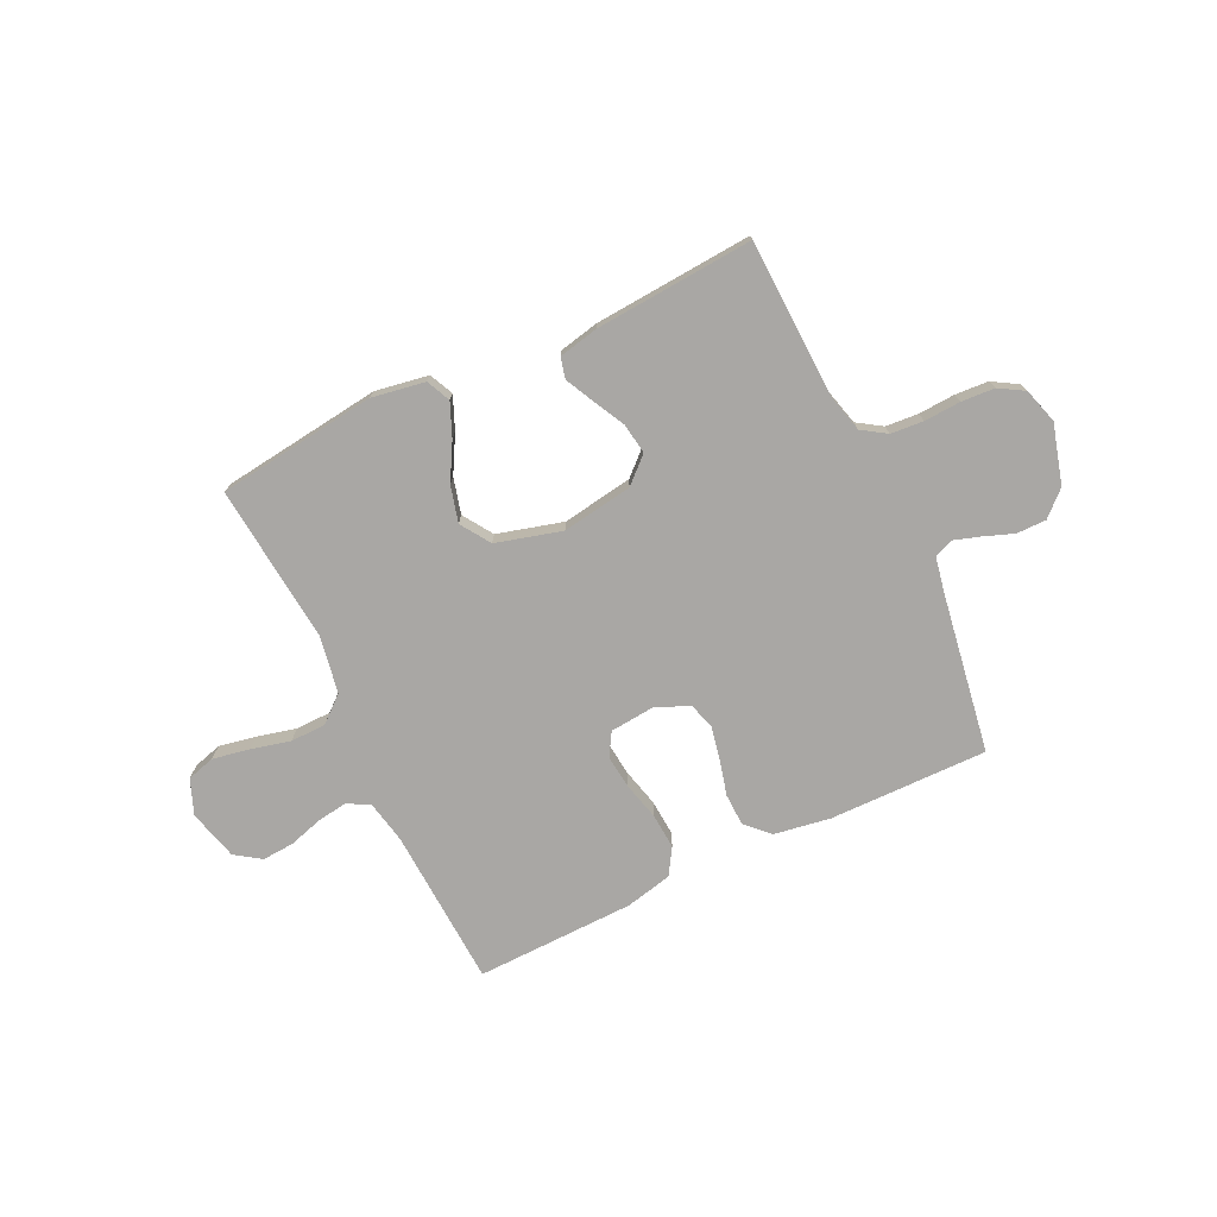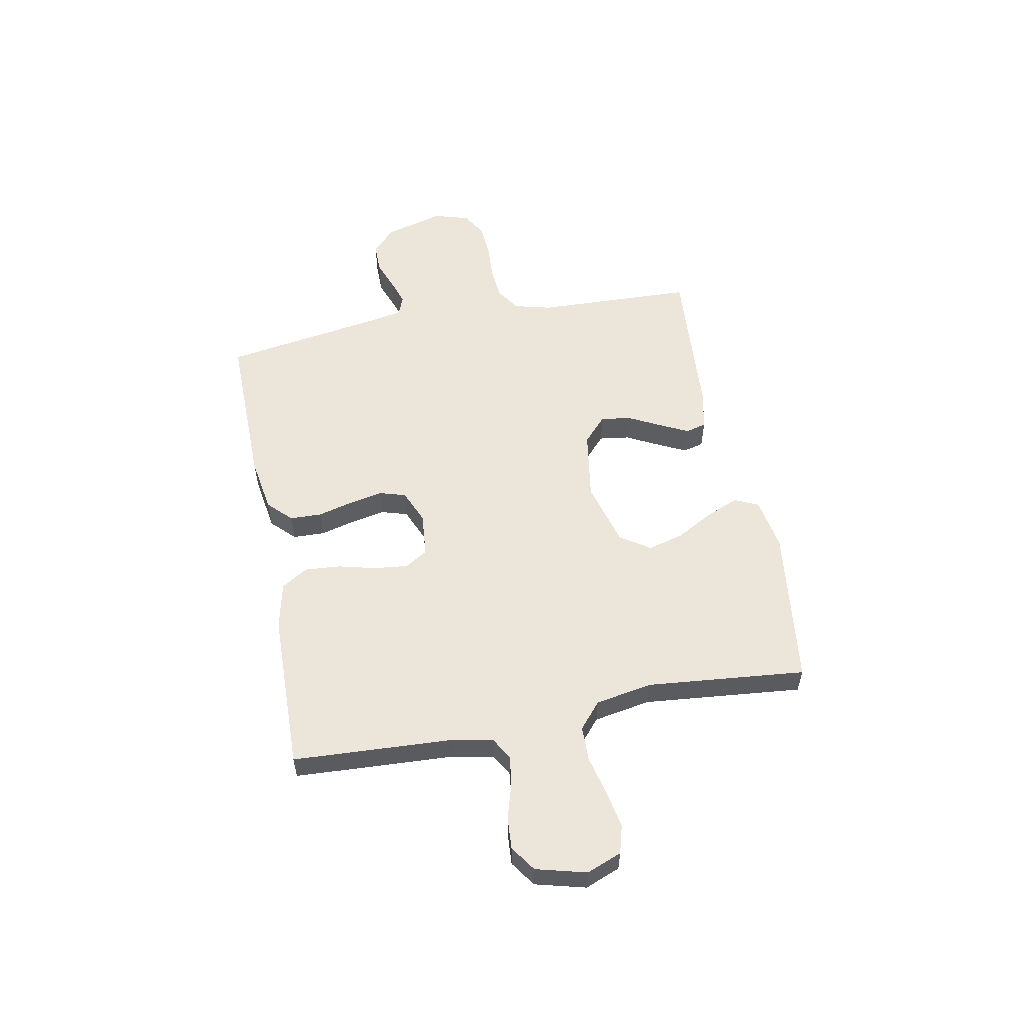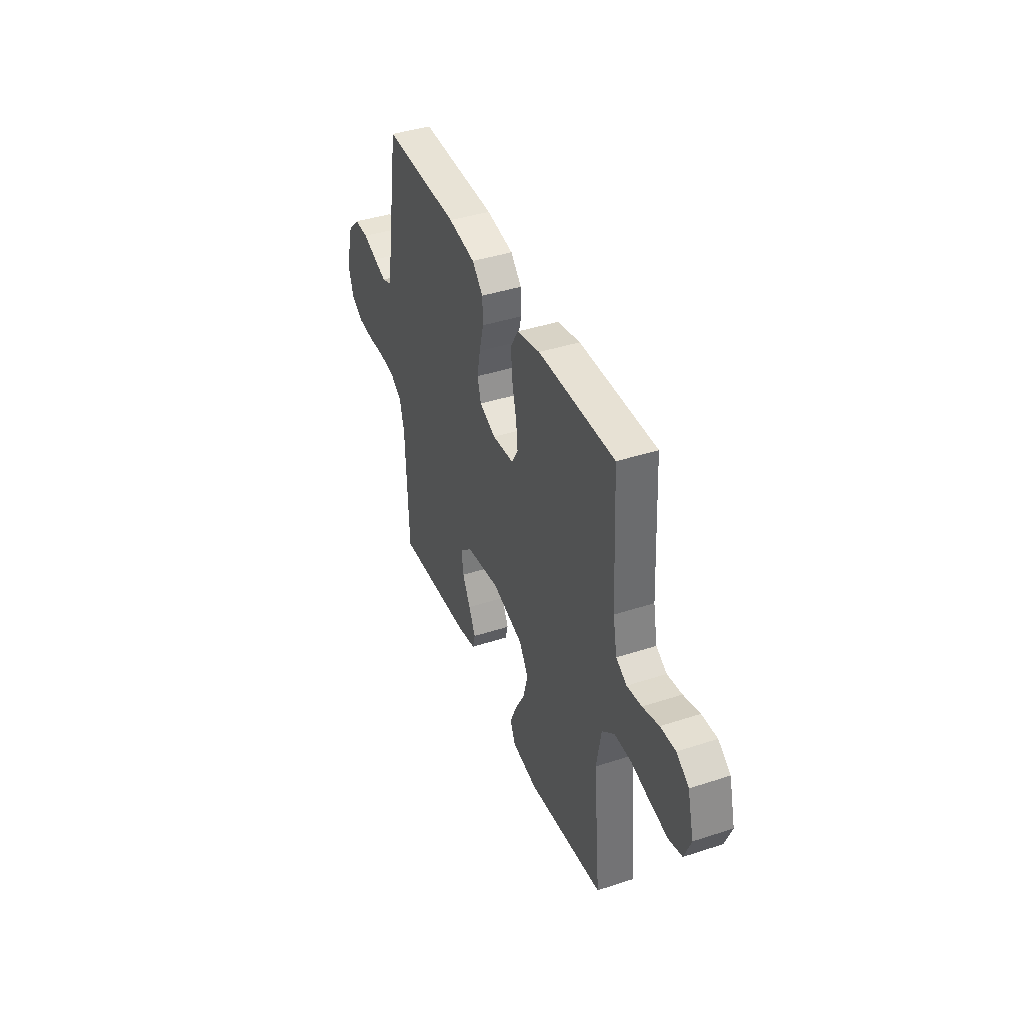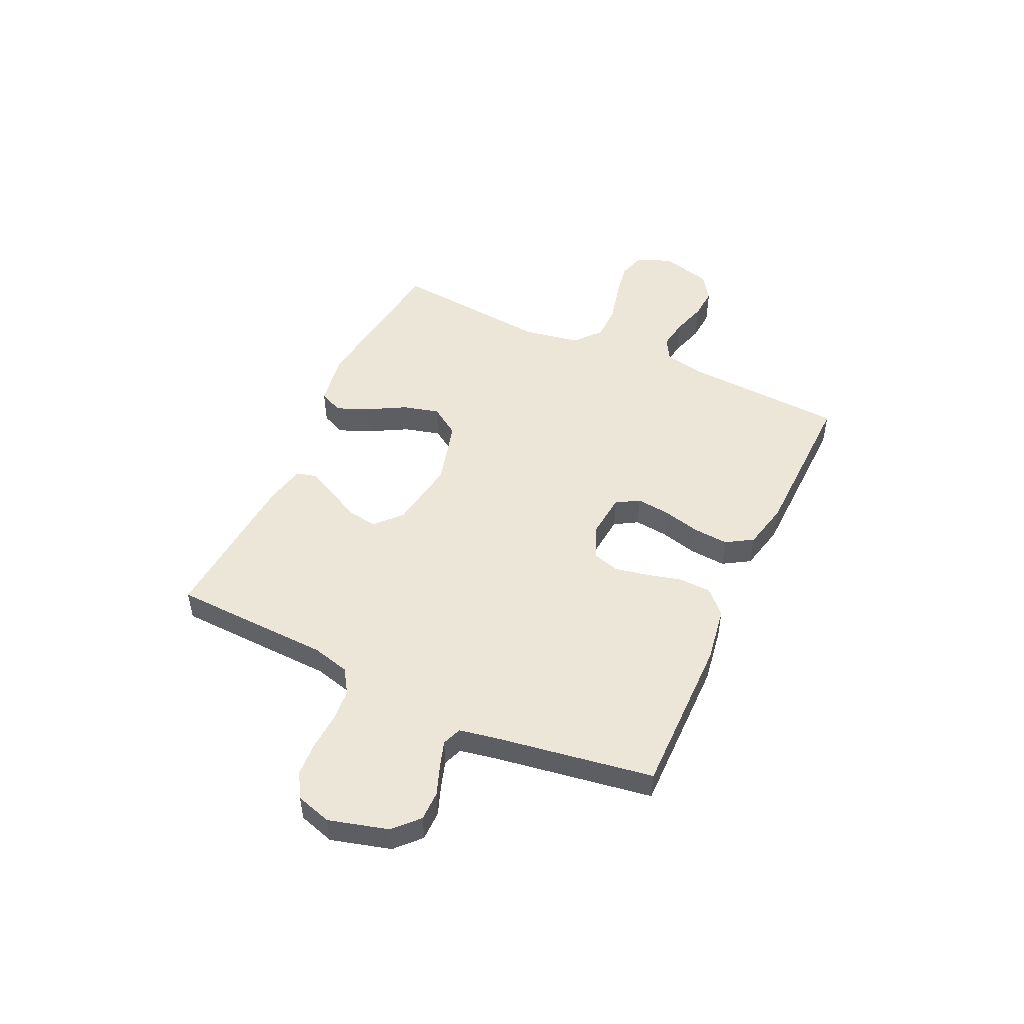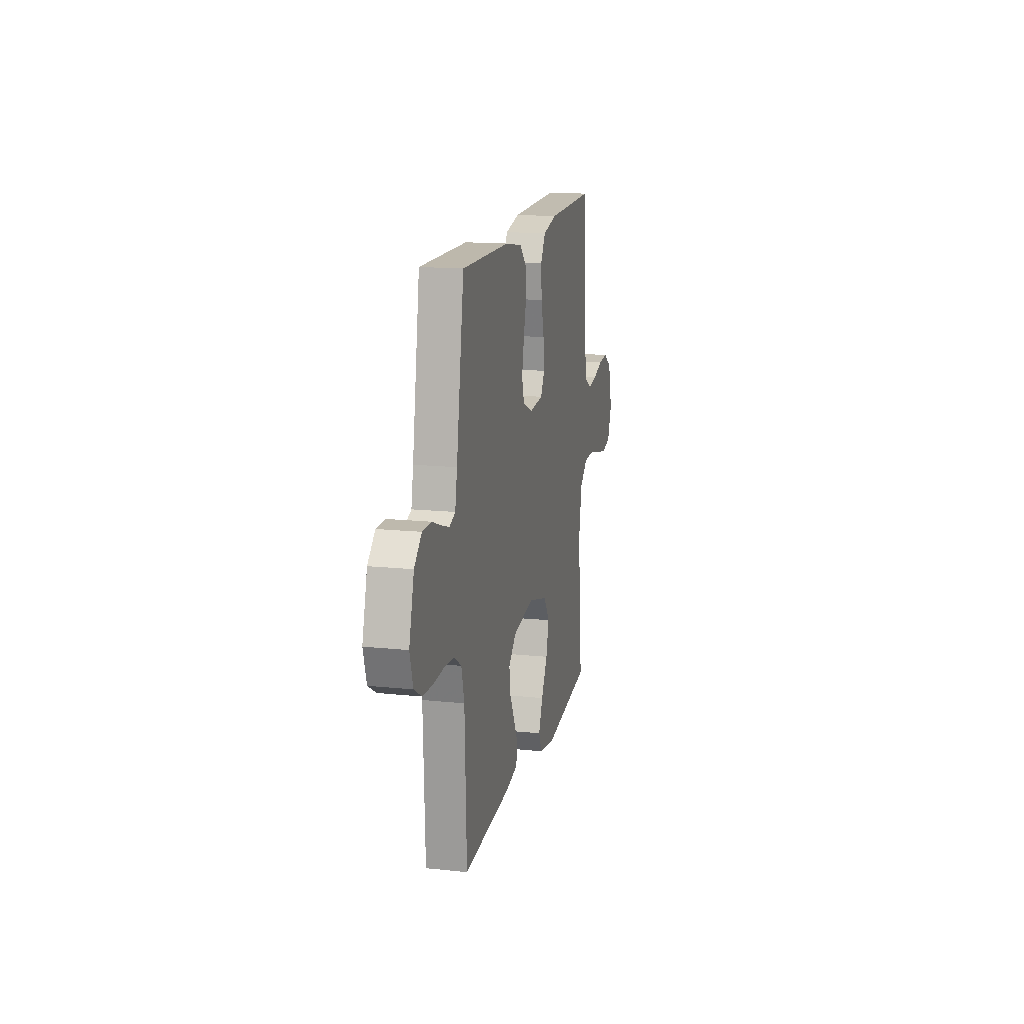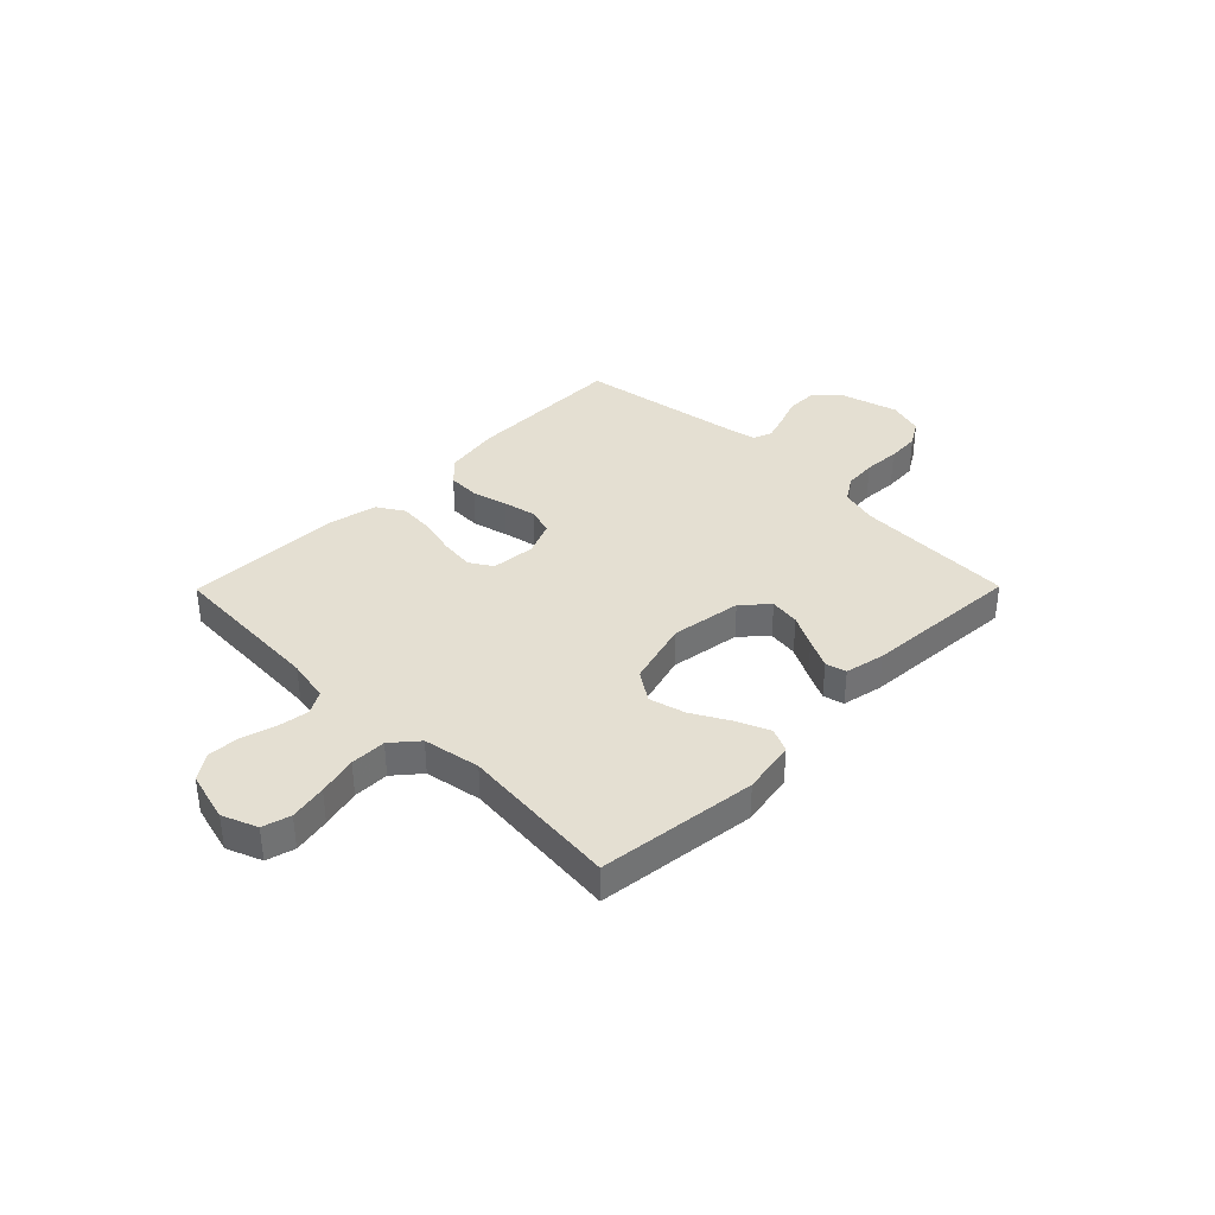
<metadata>
{"format":"obj","ext":"obj","renderer":"f3d","projection":"perspective","resolution":1024,"background":"white","views":[{"elev":-74.7,"azim":-154.5,"up":"+Y"},{"elev":55.6,"azim":79.1,"up":"+Y"},{"elev":41.1,"azim":68.3,"up":"+Z"},{"elev":49.5,"azim":-65.0,"up":"+Y"},{"elev":15.3,"azim":-77.4,"up":"+Z"},{"elev":36.9,"azim":134.6,"up":"+Y"}]}
</metadata>
<code>
v -0.5 0.07 0.5
v -0.2 0.07 0.497
v -0.094 0.07 0.48
v -0.051 0.07 0.437
v -0.049 0.07 0.377
v -0.066 0.07 0.311
v -0.079 0.07 0.247
v -0.064 0.07 0.197
v 0 0.07 0.17
v 0.084 0.07 0.178
v 0.11 0.07 0.221
v 0.103 0.07 0.285
v 0.085 0.07 0.356
v 0.08 0.07 0.423
v 0.111 0.07 0.473
v 0.2 0.07 0.493
v 0.5 0.07 0.5
v 0.516 0.07 0.2
v 0.532 0.07 0.12
v 0.574 0.07 0.096
v 0.632 0.07 0.105
v 0.696 0.07 0.124
v 0.756 0.07 0.128
v 0.804 0.07 0.095
v 0.829 0.07 0
v 0.803 0.07 -0.066
v 0.75 0.07 -0.081
v 0.68 0.07 -0.068
v 0.606 0.07 -0.05
v 0.539 0.07 -0.051
v 0.49 0.07 -0.093
v 0.471 0.07 -0.2
v 0.5 0.07 -0.5
v 0.2 0.07 -0.538
v 0.099 0.07 -0.521
v 0.078 0.07 -0.476
v 0.104 0.07 -0.414
v 0.143 0.07 -0.344
v 0.161 0.07 -0.276
v 0.124 0.07 -0.22
v 0 0.07 -0.186
v -0.133 0.07 -0.207
v -0.181 0.07 -0.251
v -0.173 0.07 -0.308
v -0.142 0.07 -0.368
v -0.115 0.07 -0.423
v -0.125 0.07 -0.462
v -0.2 0.07 -0.478
v -0.5 0.07 -0.5
v -0.511 0.07 -0.2
v -0.529 0.07 -0.13
v -0.575 0.07 -0.1
v -0.637 0.07 -0.095
v -0.706 0.07 -0.099
v -0.769 0.07 -0.095
v -0.816 0.07 -0.067
v -0.836 0.07 0
v -0.805 0.07 0.112
v -0.759 0.07 0.155
v -0.703 0.07 0.155
v -0.647 0.07 0.134
v -0.597 0.07 0.118
v -0.561 0.07 0.132
v -0.548 0.07 0.2
v -0.5 0 0.5
v -0.2 0 0.497
v -0.094 0 0.48
v -0.051 0 0.437
v -0.049 0 0.377
v -0.066 0 0.311
v -0.079 0 0.247
v -0.064 0 0.197
v 0 0 0.17
v 0.084 0 0.178
v 0.11 0 0.221
v 0.103 0 0.285
v 0.085 0 0.356
v 0.08 0 0.423
v 0.111 0 0.473
v 0.2 0 0.493
v 0.5 0 0.5
v 0.516 0 0.2
v 0.532 0 0.12
v 0.574 0 0.096
v 0.632 0 0.105
v 0.696 0 0.124
v 0.756 0 0.128
v 0.804 0 0.095
v 0.829 0 0
v 0.803 0 -0.066
v 0.75 0 -0.081
v 0.68 0 -0.068
v 0.606 0 -0.05
v 0.539 0 -0.051
v 0.49 0 -0.093
v 0.471 0 -0.2
v 0.5 0 -0.5
v 0.2 0 -0.538
v 0.099 0 -0.521
v 0.078 0 -0.476
v 0.104 0 -0.414
v 0.143 0 -0.344
v 0.161 0 -0.276
v 0.124 0 -0.22
v 0 0 -0.186
v -0.133 0 -0.207
v -0.181 0 -0.251
v -0.173 0 -0.308
v -0.142 0 -0.368
v -0.115 0 -0.423
v -0.125 0 -0.462
v -0.2 0 -0.478
v -0.5 0 -0.5
v -0.511 0 -0.2
v -0.529 0 -0.13
v -0.575 0 -0.1
v -0.637 0 -0.095
v -0.706 0 -0.099
v -0.769 0 -0.095
v -0.816 0 -0.067
v -0.836 0 0
v -0.805 0 0.112
v -0.759 0 0.155
v -0.703 0 0.155
v -0.647 0 0.134
v -0.597 0 0.118
v -0.561 0 0.132
v -0.548 0 0.2
f 58 59 60 61
f 58 61 62
f 57 58 62
f 56 57 62 63
f 53 54 55 56
f 52 53 56 63
f 47 48 49 50
f 47 50 51
f 44 45 46 47
f 44 47 51
f 43 44 51 52
f 35 36 37 38
f 35 38 39
f 32 33 34 35
f 31 32 35 39
f 30 31 39 40
f 26 27 28 29
f 24 25 26 29
f 24 29 30
f 21 22 23 24
f 20 21 24 30
f 19 20 30 40
f 15 16 17 18
f 12 13 14 15
f 11 12 15 18
f 10 11 18 19
f 3 4 5 6
f 3 6 7
f 64 1 2 3
f 64 3 7
f 63 64 7 8
f 42 43 52 63
f 41 42 63 8
f 40 41 8 9
f 9 10 19 40
f 125 124 123 122
f 126 125 122
f 126 122 121
f 127 126 121 120
f 120 119 118 117
f 127 120 117 116
f 114 113 112 111
f 115 114 111
f 111 110 109 108
f 115 111 108
f 116 115 108 107
f 102 101 100 99
f 103 102 99
f 99 98 97 96
f 103 99 96 95
f 104 103 95 94
f 93 92 91 90
f 93 90 89 88
f 94 93 88
f 88 87 86 85
f 94 88 85 84
f 104 94 84 83
f 82 81 80 79
f 79 78 77 76
f 82 79 76 75
f 83 82 75 74
f 70 69 68 67
f 71 70 67
f 67 66 65 128
f 71 67 128
f 72 71 128 127
f 127 116 107 106
f 72 127 106 105
f 73 72 105 104
f 104 83 74 73
f 1 65 66 2
f 2 66 67 3
f 3 67 68 4
f 4 68 69 5
f 5 69 70 6
f 6 70 71 7
f 7 71 72 8
f 8 72 73 9
f 9 73 74 10
f 10 74 75 11
f 11 75 76 12
f 12 76 77 13
f 13 77 78 14
f 14 78 79 15
f 15 79 80 16
f 16 80 81 17
f 17 81 82 18
f 18 82 83 19
f 19 83 84 20
f 20 84 85 21
f 21 85 86 22
f 22 86 87 23
f 23 87 88 24
f 24 88 89 25
f 25 89 90 26
f 26 90 91 27
f 27 91 92 28
f 28 92 93 29
f 29 93 94 30
f 30 94 95 31
f 31 95 96 32
f 32 96 97 33
f 33 97 98 34
f 34 98 99 35
f 35 99 100 36
f 36 100 101 37
f 37 101 102 38
f 38 102 103 39
f 39 103 104 40
f 40 104 105 41
f 41 105 106 42
f 42 106 107 43
f 43 107 108 44
f 44 108 109 45
f 45 109 110 46
f 46 110 111 47
f 47 111 112 48
f 48 112 113 49
f 49 113 114 50
f 50 114 115 51
f 51 115 116 52
f 52 116 117 53
f 53 117 118 54
f 54 118 119 55
f 55 119 120 56
f 56 120 121 57
f 57 121 122 58
f 58 122 123 59
f 59 123 124 60
f 60 124 125 61
f 61 125 126 62
f 62 126 127 63
f 63 127 128 64
f 64 128 65 1

</code>
